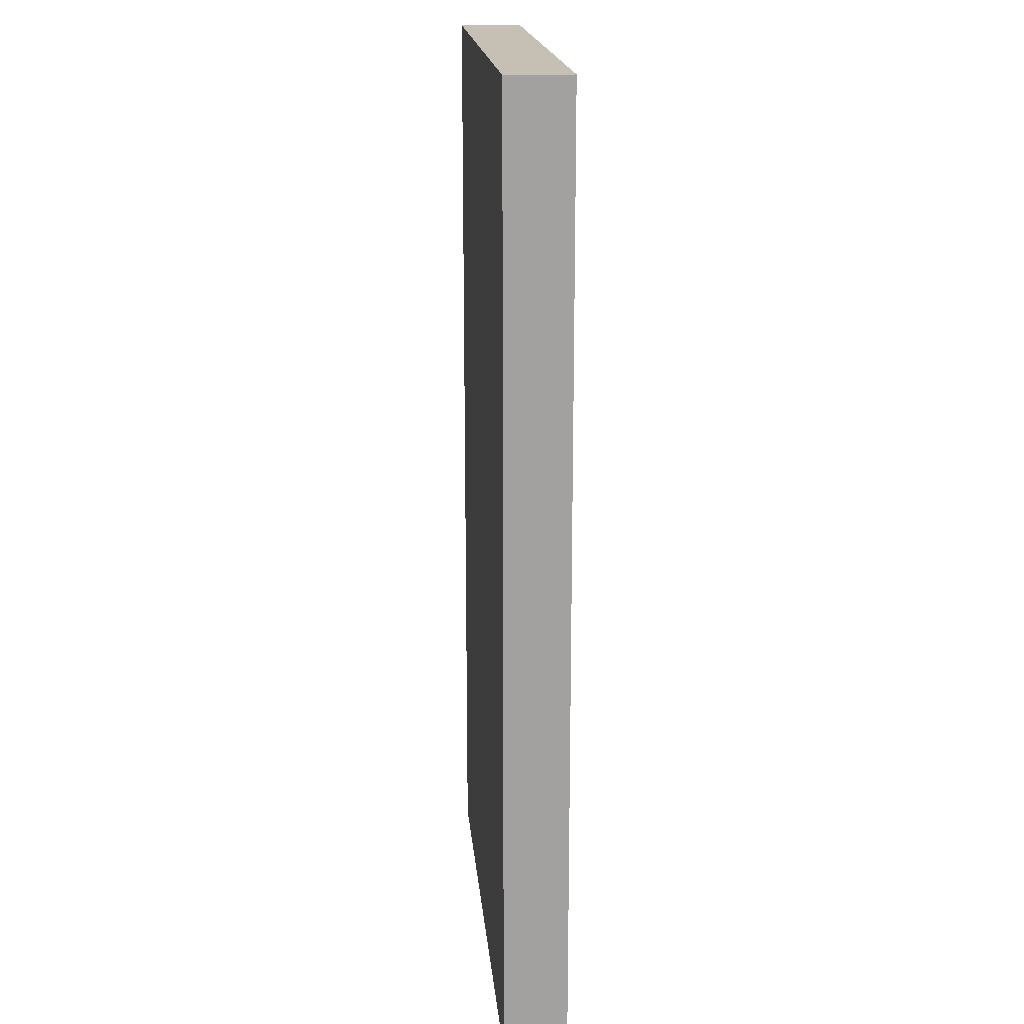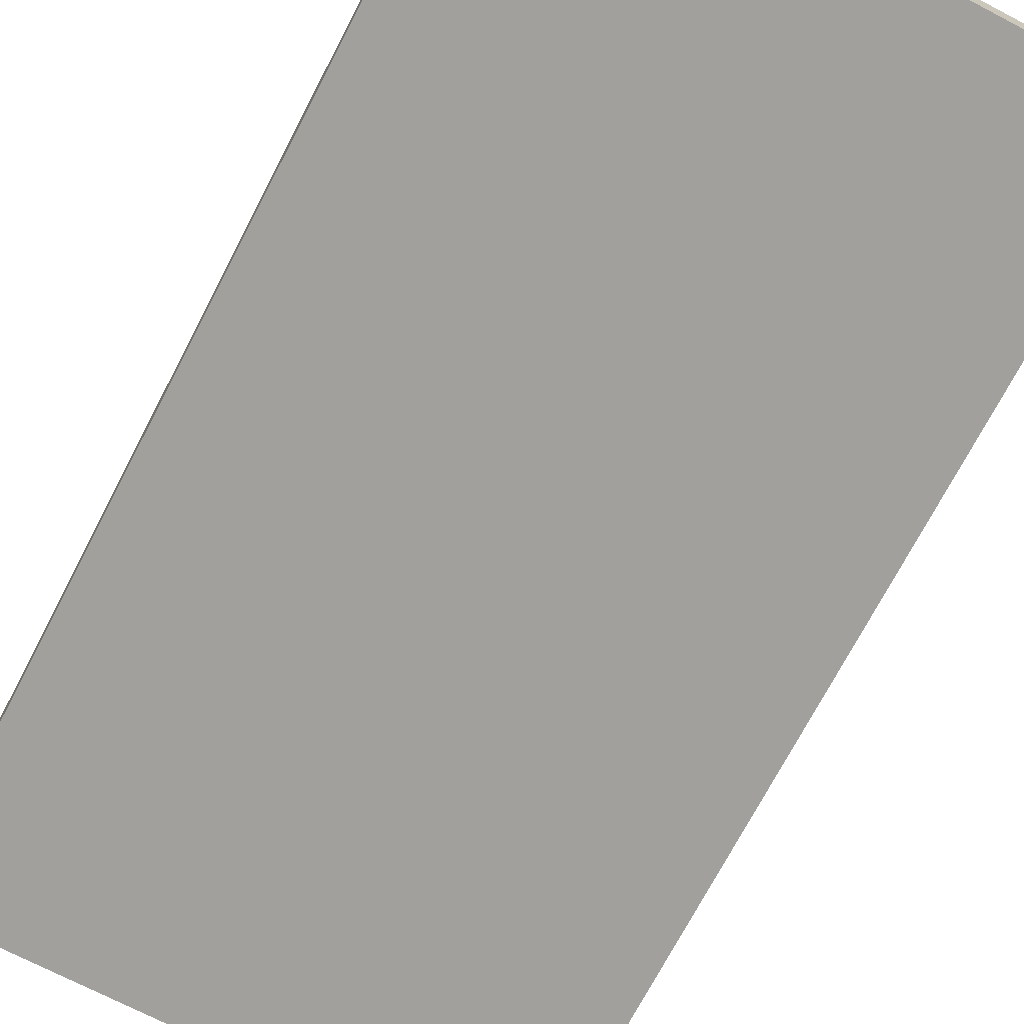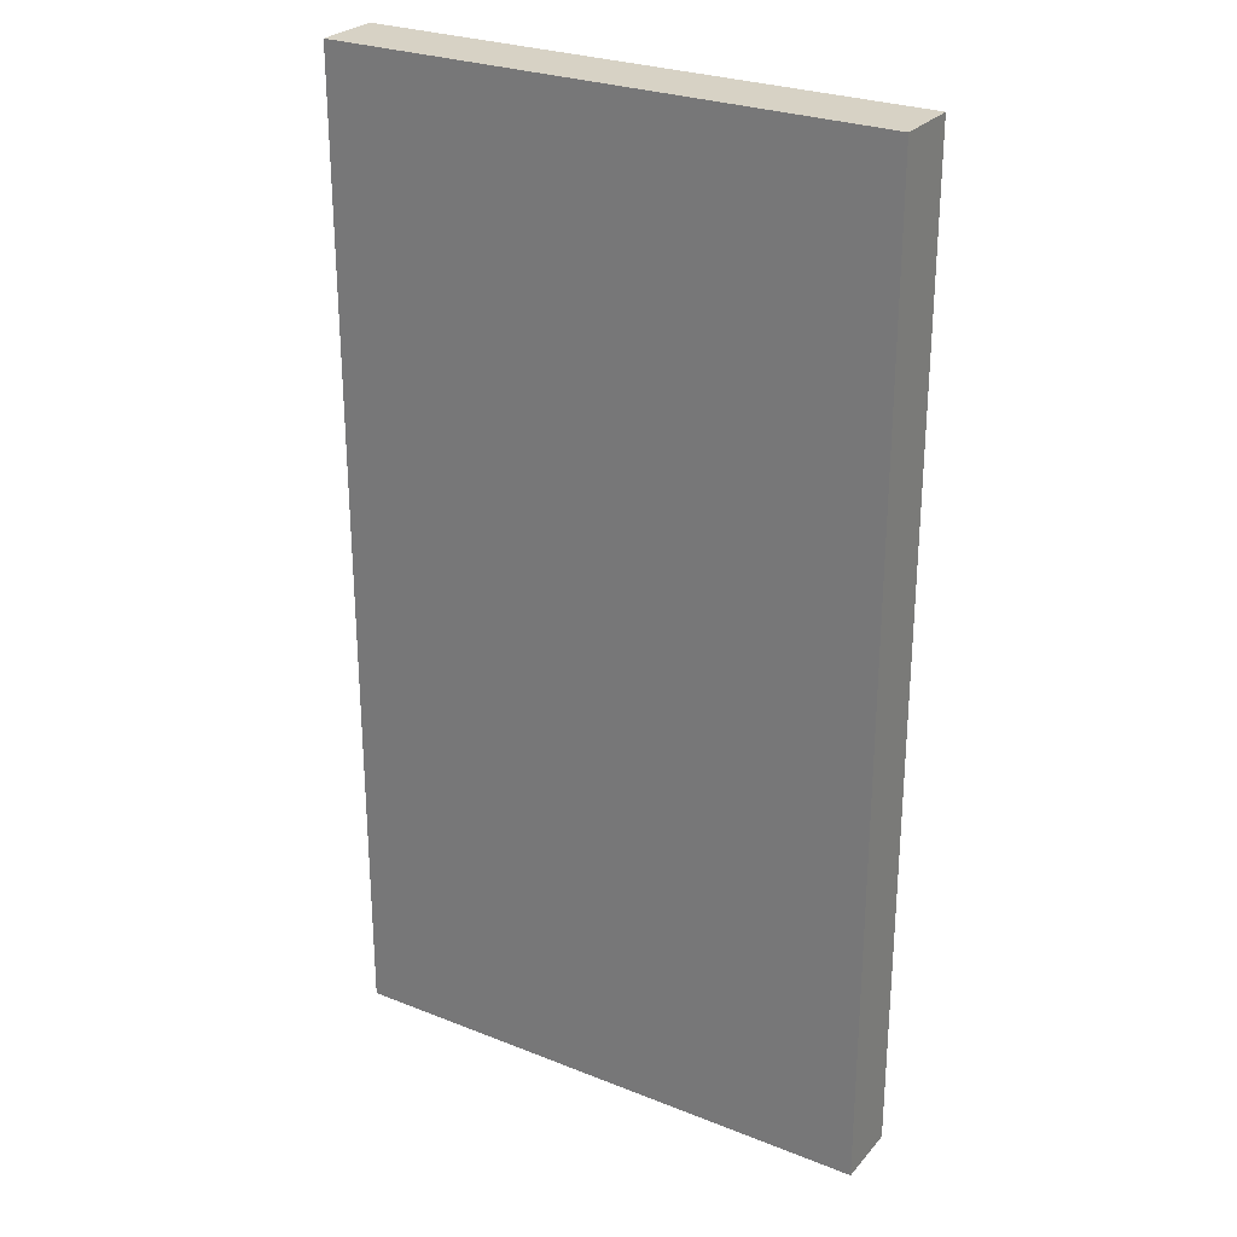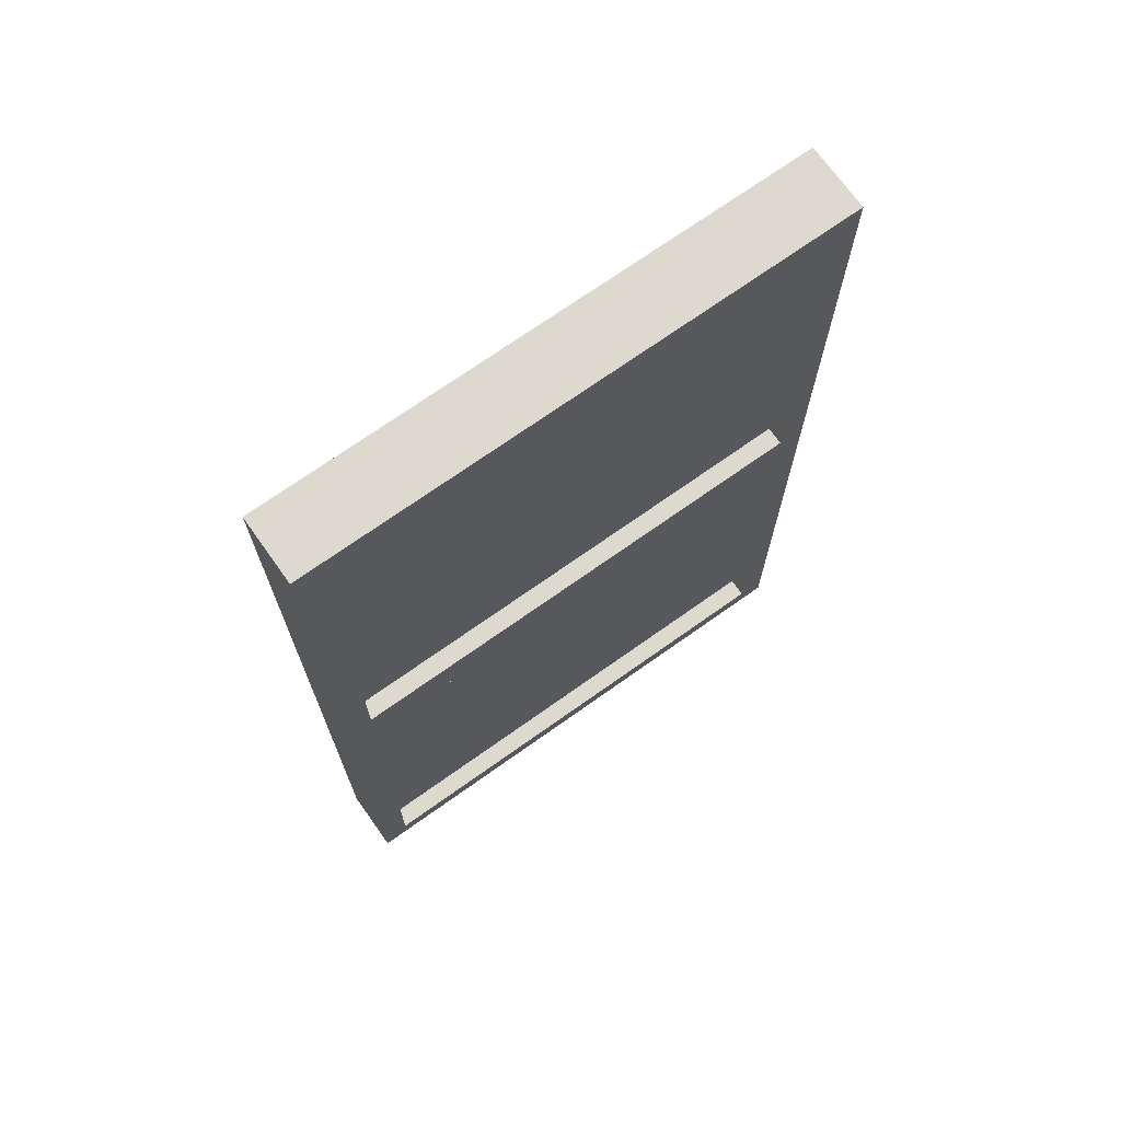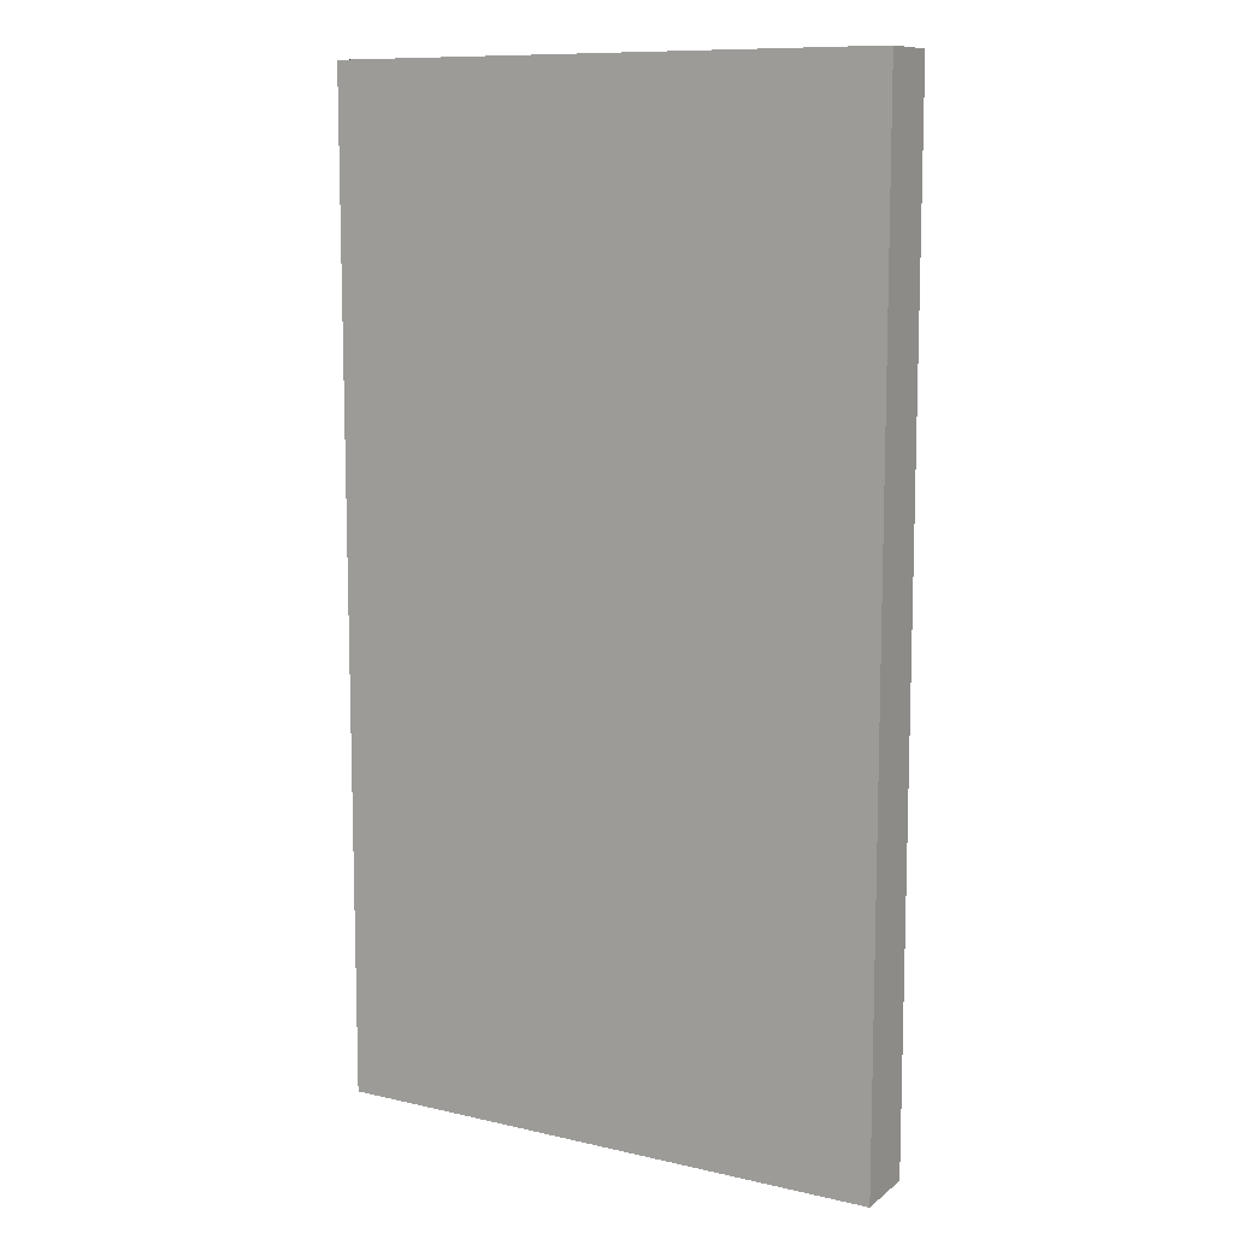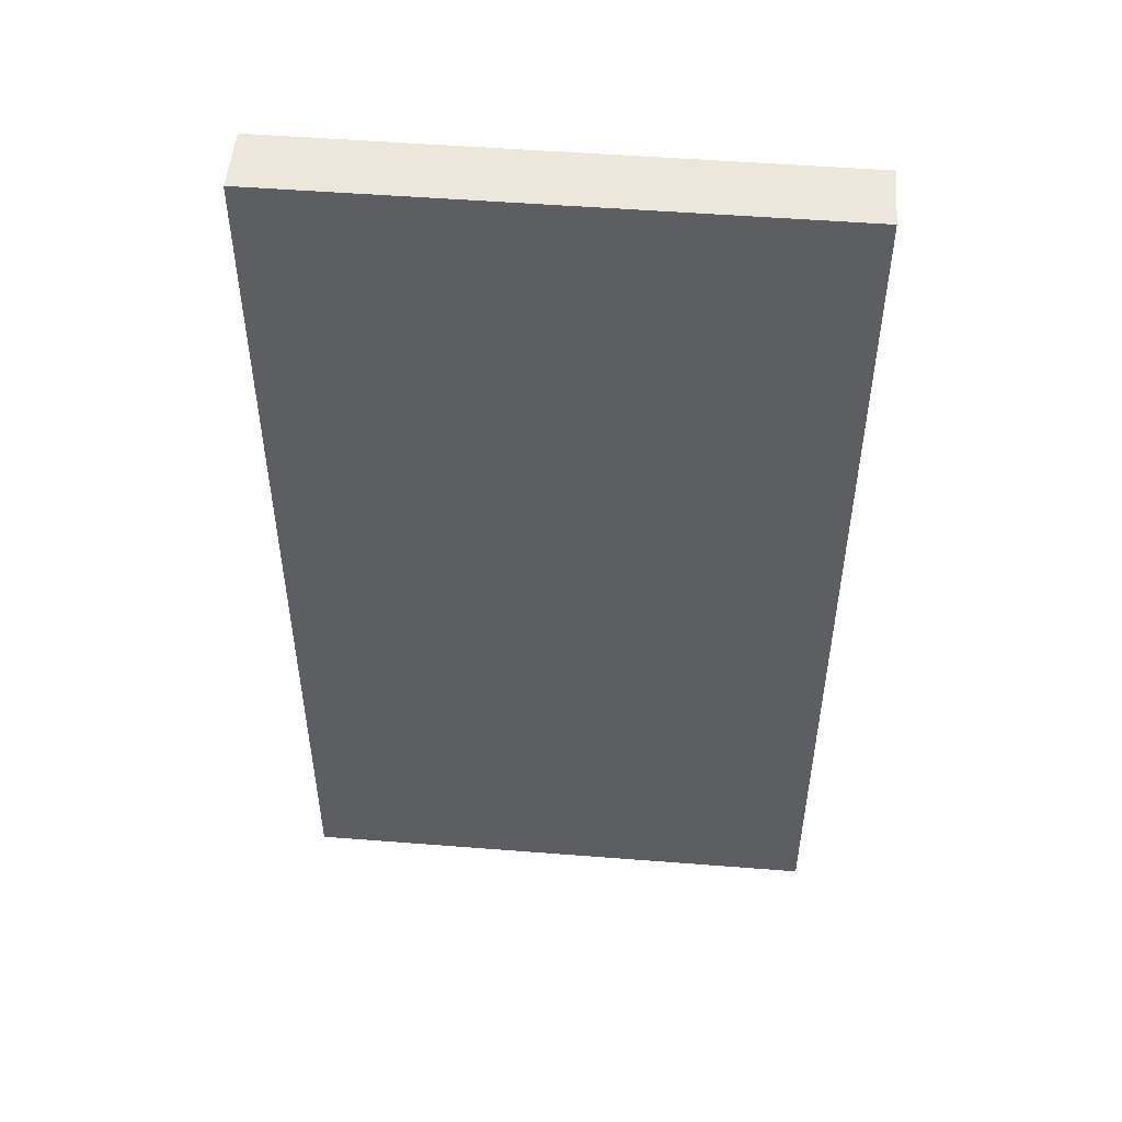
<metadata>
{"format":"obj","ext":"obj","renderer":"f3d","projection":"perspective","resolution":1024,"background":"white","views":[{"elev":18.1,"azim":-95.1,"up":"+Y"},{"elev":-71.7,"azim":152.5,"up":"+Z"},{"elev":27.2,"azim":-148.5,"up":"+Y"},{"elev":71.4,"azim":-35.4,"up":"+Y"},{"elev":10.5,"azim":-150.3,"up":"+Y"},{"elev":50.7,"azim":-175.1,"up":"+Y"}]}
</metadata>
<code>
o Cube.006_Cube.005
v 16.13 -3 0.2
v 16.13 3 0.2
v 16.13 -3 -0.2
v 16.13 3 -0.2
v 19.45 -3 0.2
v 19.45 3 0.2
v 19.45 -3 -0.2
v 19.45 3 -0.2
v 16.13 0 0.2
v 16.13 0 -0.2
v 19.45 0 -0.2
v 19.45 0 0.2
v 16.3 0.15 0.2
v 16.3 2.85 0.2
v 19.28 2.85 0.2
v 19.28 0.15 0.2
v 16.3 0.15 0.08672
v 16.3 2.85 0.08672
v 19.28 2.85 0.08672
v 19.28 0.15 0.08672
v 19.28 -0.15 0.2
v 19.28 -2.85 0.2
v 16.3 -2.85 0.2
v 16.3 -0.15 0.2
v 19.28 -0.15 0.08038
v 19.28 -2.85 0.08038
v 16.3 -2.85 0.08038
v 16.3 -0.15 0.08038
f 9 2 4 10
f 10 4 8 11
f 11 8 6 12
f 12 6 15 16
f 3 7 5 1
f 8 4 2 6
f 1 5 22 23
f 7 11 12 5
f 3 10 11 7
f 1 9 10 3
f 15 14 18 19
f 6 2 14 15
f 9 12 16 13
f 2 9 13 14
f 20 19 18 17
f 16 15 19 20
f 14 13 17 18
f 13 16 20 17
f 21 24 28 25
f 5 12 21 22
f 12 9 24 21
f 9 1 23 24
f 26 25 28 27
f 23 22 26 27
f 24 23 27 28
f 22 21 25 26

</code>
